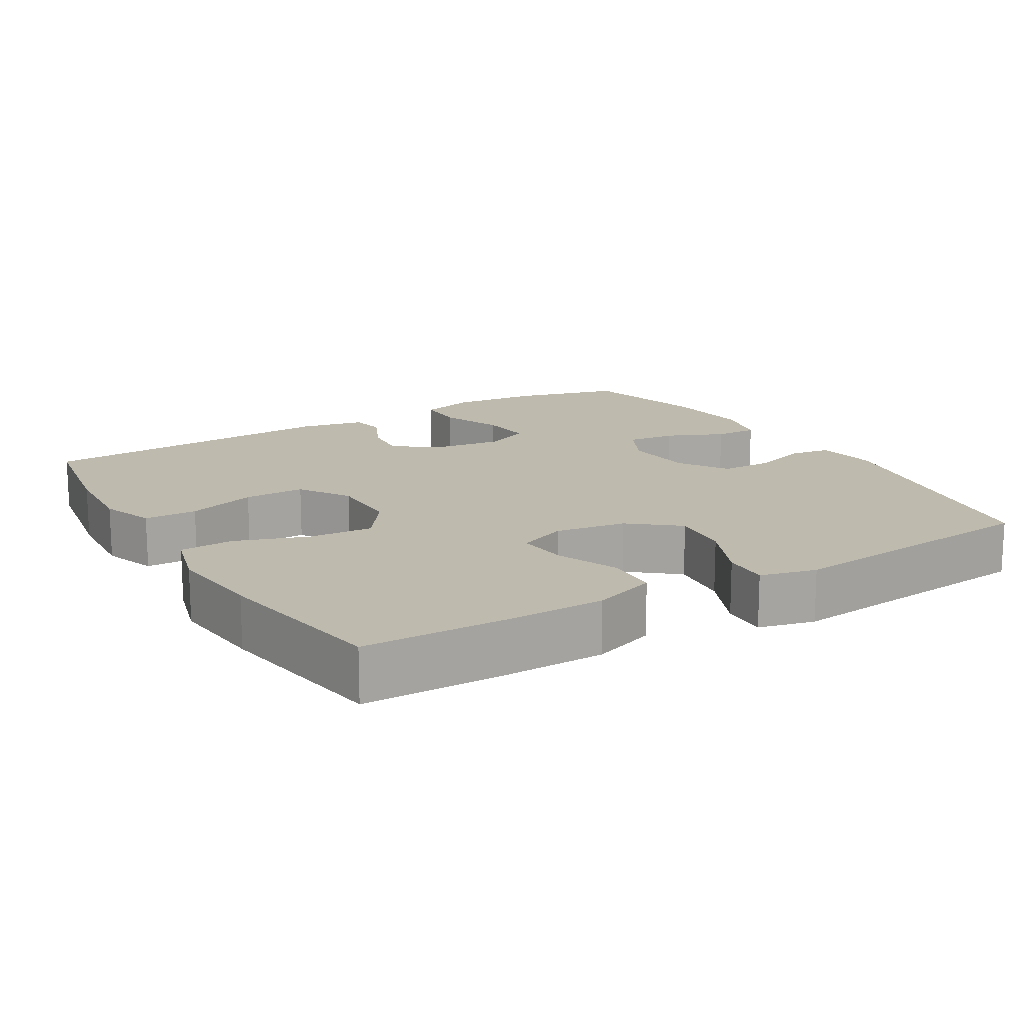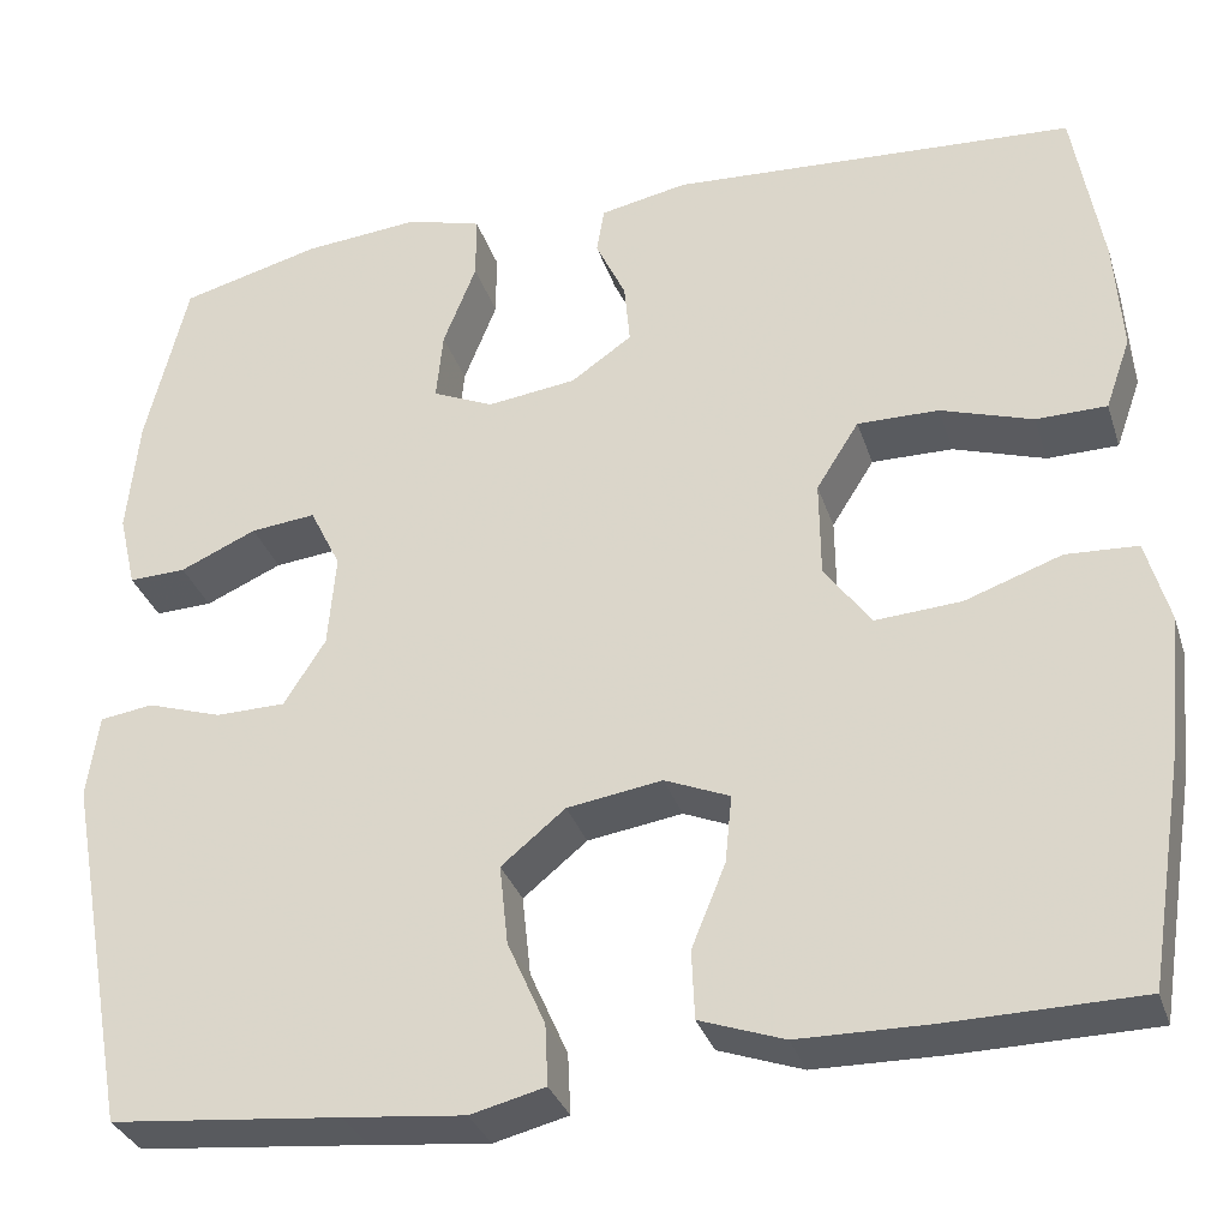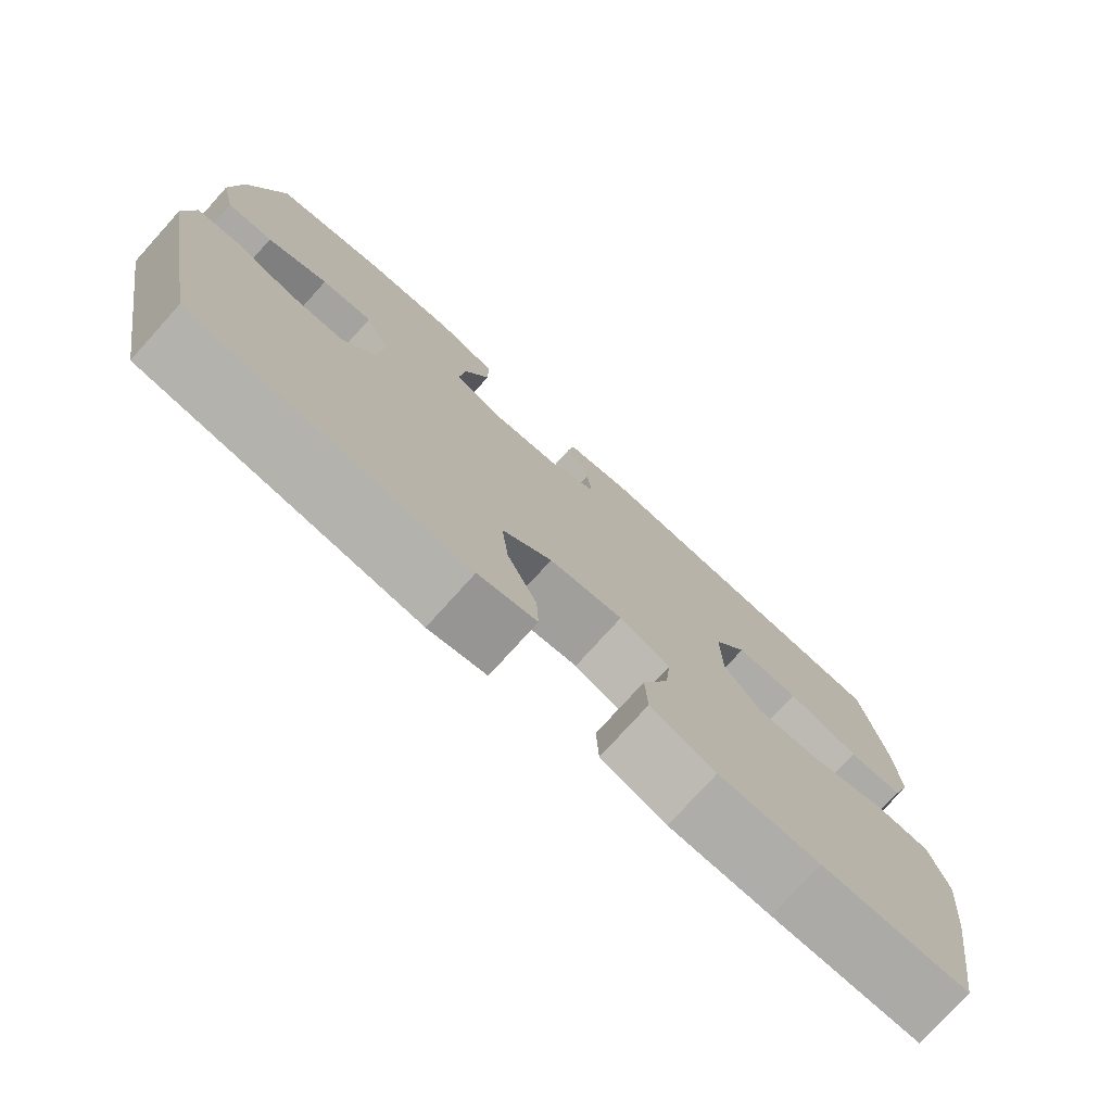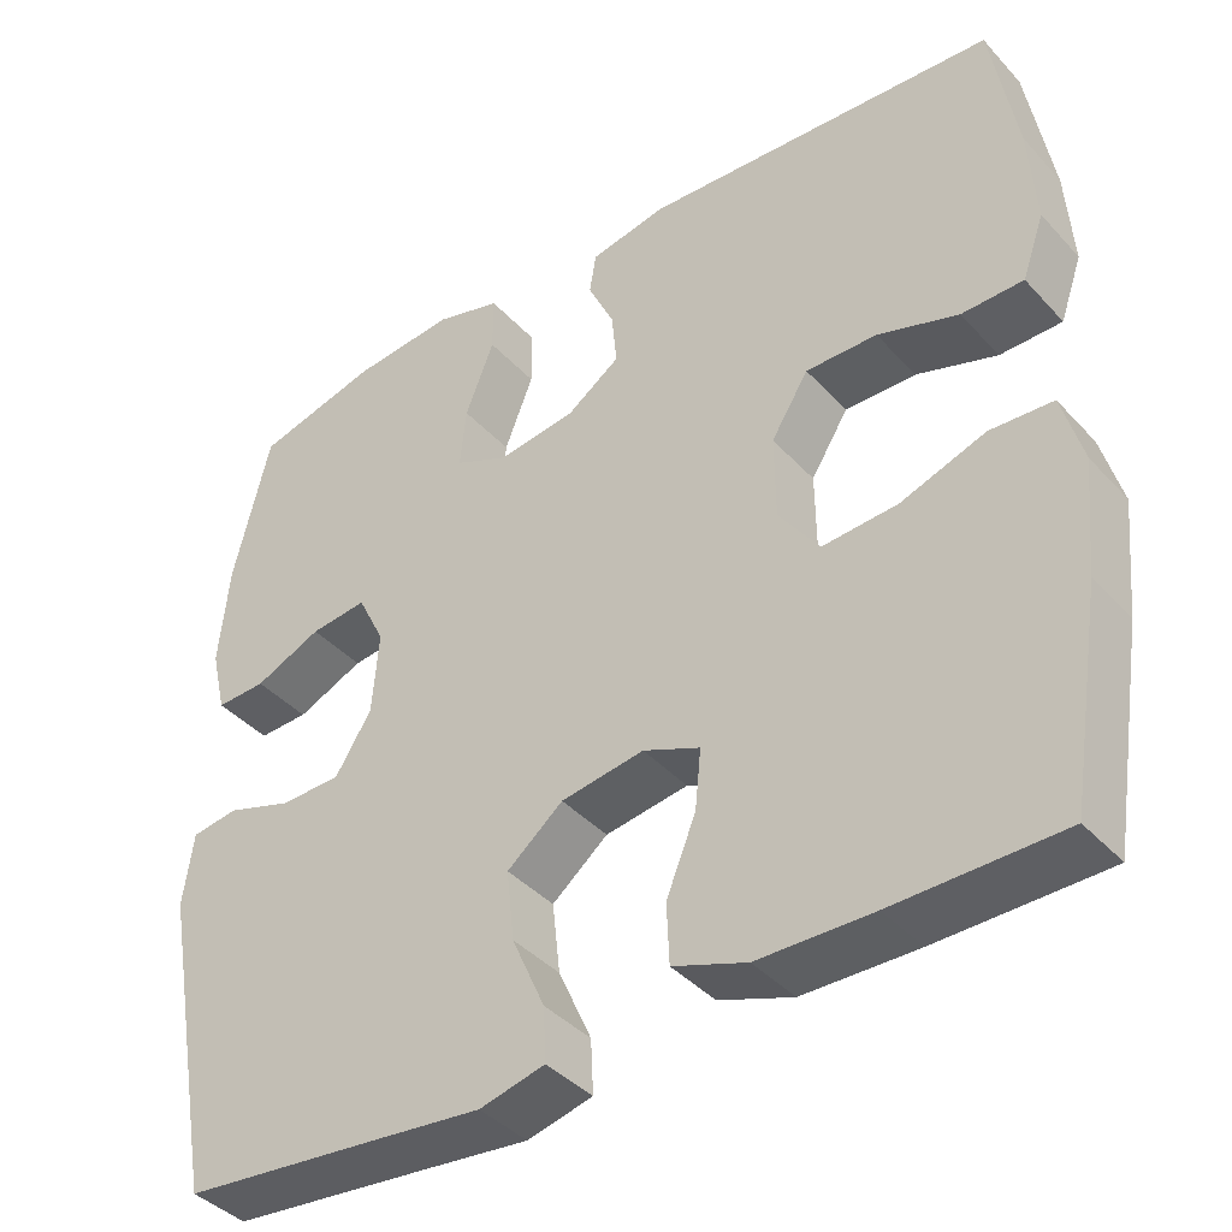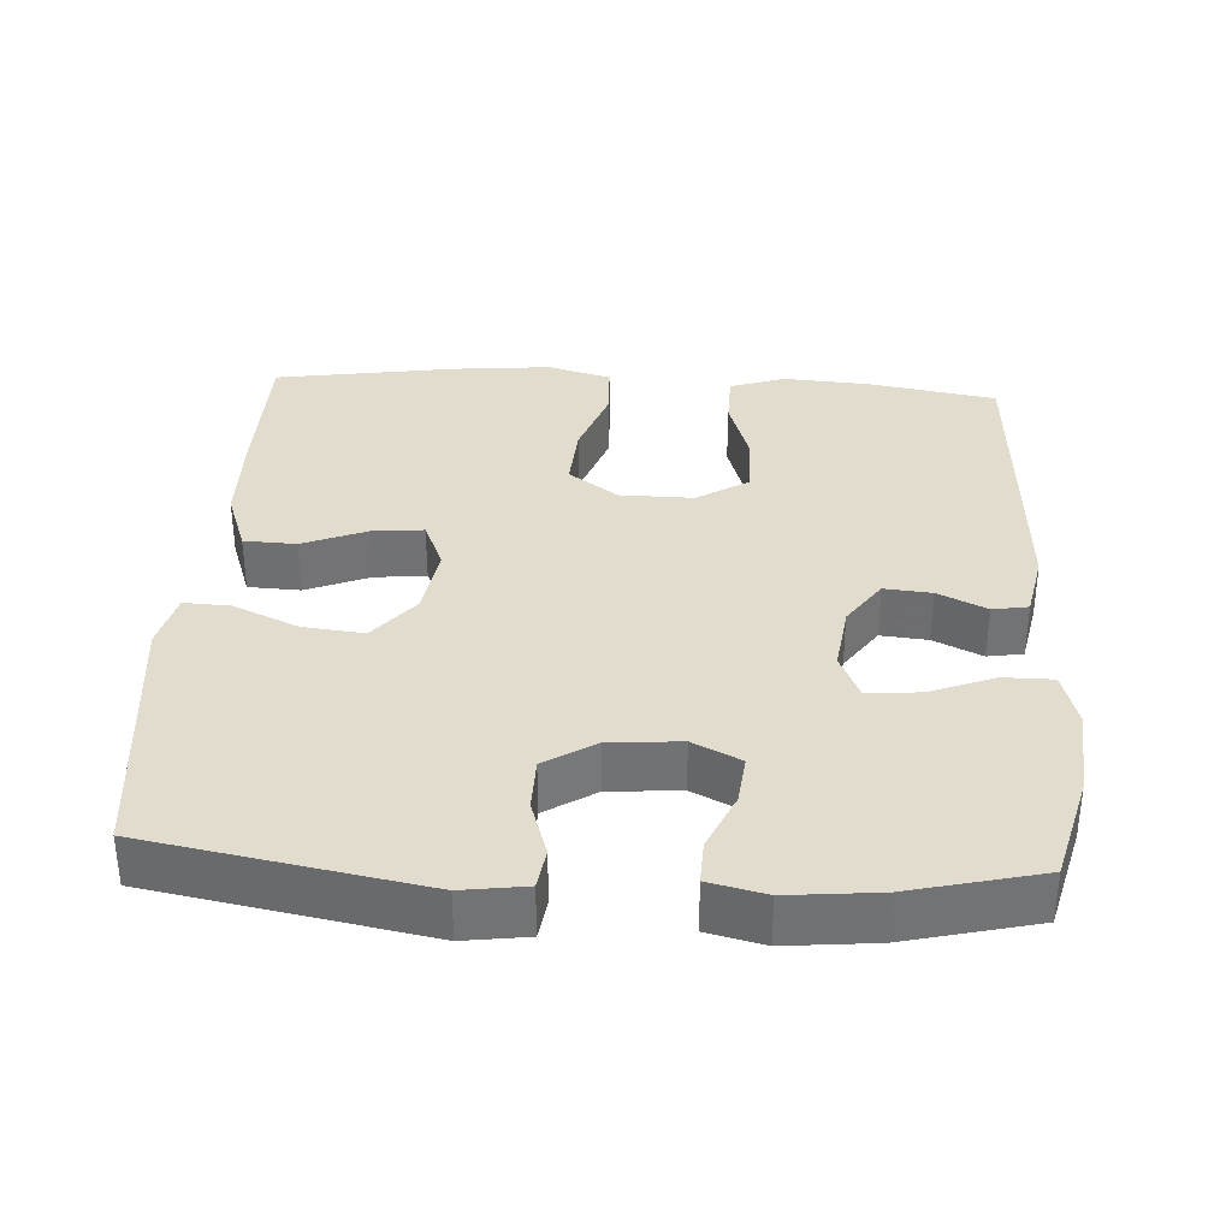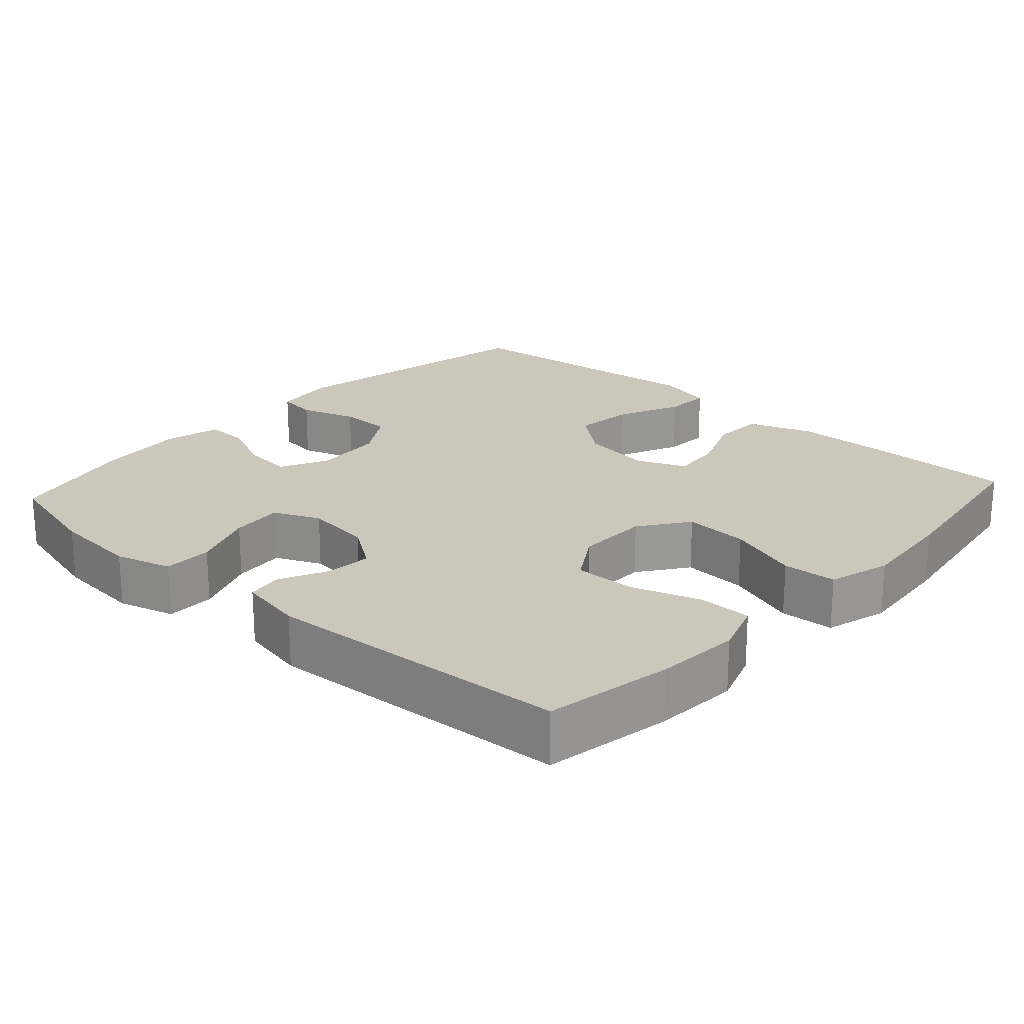
<metadata>
{"format":"obj","ext":"obj","renderer":"f3d","projection":"perspective","resolution":1024,"background":"white","views":[{"elev":15.7,"azim":149.1,"up":"+Y"},{"elev":-32.4,"azim":16.7,"up":"+Z"},{"elev":-76.6,"azim":-42.1,"up":"+Z"},{"elev":-40.1,"azim":37.7,"up":"+Z"},{"elev":34.6,"azim":-86.6,"up":"+Y"},{"elev":21.7,"azim":42.2,"up":"+Y"}]}
</metadata>
<code>
v 0.5 0.07 -0.5
v 0.302 0.07 -0.503
v 0.167 0.07 -0.501
v 0.08 0.07 -0.47
v 0.077 0.07 -0.399
v 0.112 0.07 -0.313
v 0.119 0.07 -0.243
v 0.052 0.07 -0.215
v -0.046 0.07 -0.23
v -0.112 0.07 -0.284
v -0.103 0.07 -0.367
v -0.064 0.07 -0.455
v -0.061 0.07 -0.518
v -0.138 0.07 -0.537
v -0.262 0.07 -0.524
v -0.5 0.07 -0.5
v -0.567 0.07 -0.131
v -0.555 0.07 -0.045
v -0.5 0.07 -0.037
v -0.423 0.07 -0.062
v -0.351 0.07 -0.061
v -0.308 0.07 0.007
v -0.3 0.07 0.104
v -0.332 0.07 0.169
v -0.399 0.07 0.162
v -0.478 0.07 0.127
v -0.537 0.07 0.125
v -0.555 0.07 0.202
v -0.543 0.07 0.323
v -0.5 0.07 0.5
v -0.355 0.07 0.538
v -0.234 0.07 0.549
v -0.157 0.07 0.527
v -0.157 0.07 0.46
v -0.191 0.07 0.373
v -0.198 0.07 0.301
v -0.135 0.07 0.273
v -0.043 0.07 0.285
v 0.02 0.07 0.329
v 0.014 0.07 0.393
v -0.017 0.07 0.459
v -0.009 0.07 0.507
v 0.081 0.07 0.525
v 0.5 0.07 0.5
v 0.53 0.07 0.325
v 0.538 0.07 0.208
v 0.512 0.07 0.134
v 0.439 0.07 0.133
v 0.344 0.07 0.164
v 0.26 0.07 0.165
v 0.216 0.07 0.095
v 0.217 0.07 -0.005
v 0.265 0.07 -0.072
v 0.354 0.07 -0.066
v 0.454 0.07 -0.031
v 0.528 0.07 -0.035
v 0.552 0.07 -0.121
v 0.539 0.07 -0.255
v 0.5 0 -0.5
v 0.302 0 -0.503
v 0.167 0 -0.501
v 0.08 0 -0.47
v 0.077 0 -0.399
v 0.112 0 -0.313
v 0.119 0 -0.243
v 0.052 0 -0.215
v -0.046 0 -0.23
v -0.112 0 -0.284
v -0.103 0 -0.367
v -0.064 0 -0.455
v -0.061 0 -0.518
v -0.138 0 -0.537
v -0.262 0 -0.524
v -0.5 0 -0.5
v -0.567 0 -0.131
v -0.555 0 -0.045
v -0.5 0 -0.037
v -0.423 0 -0.062
v -0.351 0 -0.061
v -0.308 0 0.007
v -0.3 0 0.104
v -0.332 0 0.169
v -0.399 0 0.162
v -0.478 0 0.127
v -0.537 0 0.125
v -0.555 0 0.202
v -0.543 0 0.323
v -0.5 0 0.5
v -0.355 0 0.538
v -0.234 0 0.549
v -0.157 0 0.527
v -0.157 0 0.46
v -0.191 0 0.373
v -0.198 0 0.301
v -0.135 0 0.273
v -0.043 0 0.285
v 0.02 0 0.329
v 0.014 0 0.393
v -0.017 0 0.459
v -0.009 0 0.507
v 0.081 0 0.525
v 0.5 0 0.5
v 0.53 0 0.325
v 0.538 0 0.208
v 0.512 0 0.134
v 0.439 0 0.133
v 0.344 0 0.164
v 0.26 0 0.165
v 0.216 0 0.095
v 0.217 0 -0.005
v 0.265 0 -0.072
v 0.354 0 -0.066
v 0.454 0 -0.031
v 0.528 0 -0.035
v 0.552 0 -0.121
v 0.539 0 -0.255
f 54 55 56 57
f 53 54 57 58
f 46 47 48 49
f 46 49 50
f 45 46 50
f 44 45 50
f 43 44 50
f 40 41 42 43
f 39 40 43 50
f 38 39 50 51
f 32 33 34 35
f 32 35 36
f 31 32 36
f 30 31 36
f 29 30 36
f 28 29 36 37
f 25 26 27 28
f 24 25 28 37
f 17 18 19 20
f 15 16 17 20
f 15 20 21
f 14 15 21 22
f 11 12 13 14
f 10 11 14 22
f 3 4 5 6
f 3 6 7
f 2 3 7
f 53 58 1 2
f 52 53 2 7
f 51 52 7 8
f 38 51 8 9
f 23 24 37 38
f 22 23 38
f 9 10 22 38
f 115 114 113 112
f 116 115 112 111
f 107 106 105 104
f 108 107 104
f 108 104 103
f 108 103 102
f 108 102 101
f 101 100 99 98
f 108 101 98 97
f 109 108 97 96
f 93 92 91 90
f 94 93 90
f 94 90 89
f 94 89 88
f 94 88 87
f 95 94 87 86
f 86 85 84 83
f 95 86 83 82
f 78 77 76 75
f 78 75 74 73
f 79 78 73
f 80 79 73 72
f 72 71 70 69
f 80 72 69 68
f 64 63 62 61
f 65 64 61
f 65 61 60
f 60 59 116 111
f 65 60 111 110
f 66 65 110 109
f 67 66 109 96
f 96 95 82 81
f 96 81 80
f 96 80 68 67
f 1 59 60 2
f 2 60 61 3
f 3 61 62 4
f 4 62 63 5
f 5 63 64 6
f 6 64 65 7
f 7 65 66 8
f 8 66 67 9
f 9 67 68 10
f 10 68 69 11
f 11 69 70 12
f 12 70 71 13
f 13 71 72 14
f 14 72 73 15
f 15 73 74 16
f 16 74 75 17
f 17 75 76 18
f 18 76 77 19
f 19 77 78 20
f 20 78 79 21
f 21 79 80 22
f 22 80 81 23
f 23 81 82 24
f 24 82 83 25
f 25 83 84 26
f 26 84 85 27
f 27 85 86 28
f 28 86 87 29
f 29 87 88 30
f 30 88 89 31
f 31 89 90 32
f 32 90 91 33
f 33 91 92 34
f 34 92 93 35
f 35 93 94 36
f 36 94 95 37
f 37 95 96 38
f 38 96 97 39
f 39 97 98 40
f 40 98 99 41
f 41 99 100 42
f 42 100 101 43
f 43 101 102 44
f 44 102 103 45
f 45 103 104 46
f 46 104 105 47
f 47 105 106 48
f 48 106 107 49
f 49 107 108 50
f 50 108 109 51
f 51 109 110 52
f 52 110 111 53
f 53 111 112 54
f 54 112 113 55
f 55 113 114 56
f 56 114 115 57
f 57 115 116 58
f 58 116 59 1

</code>
